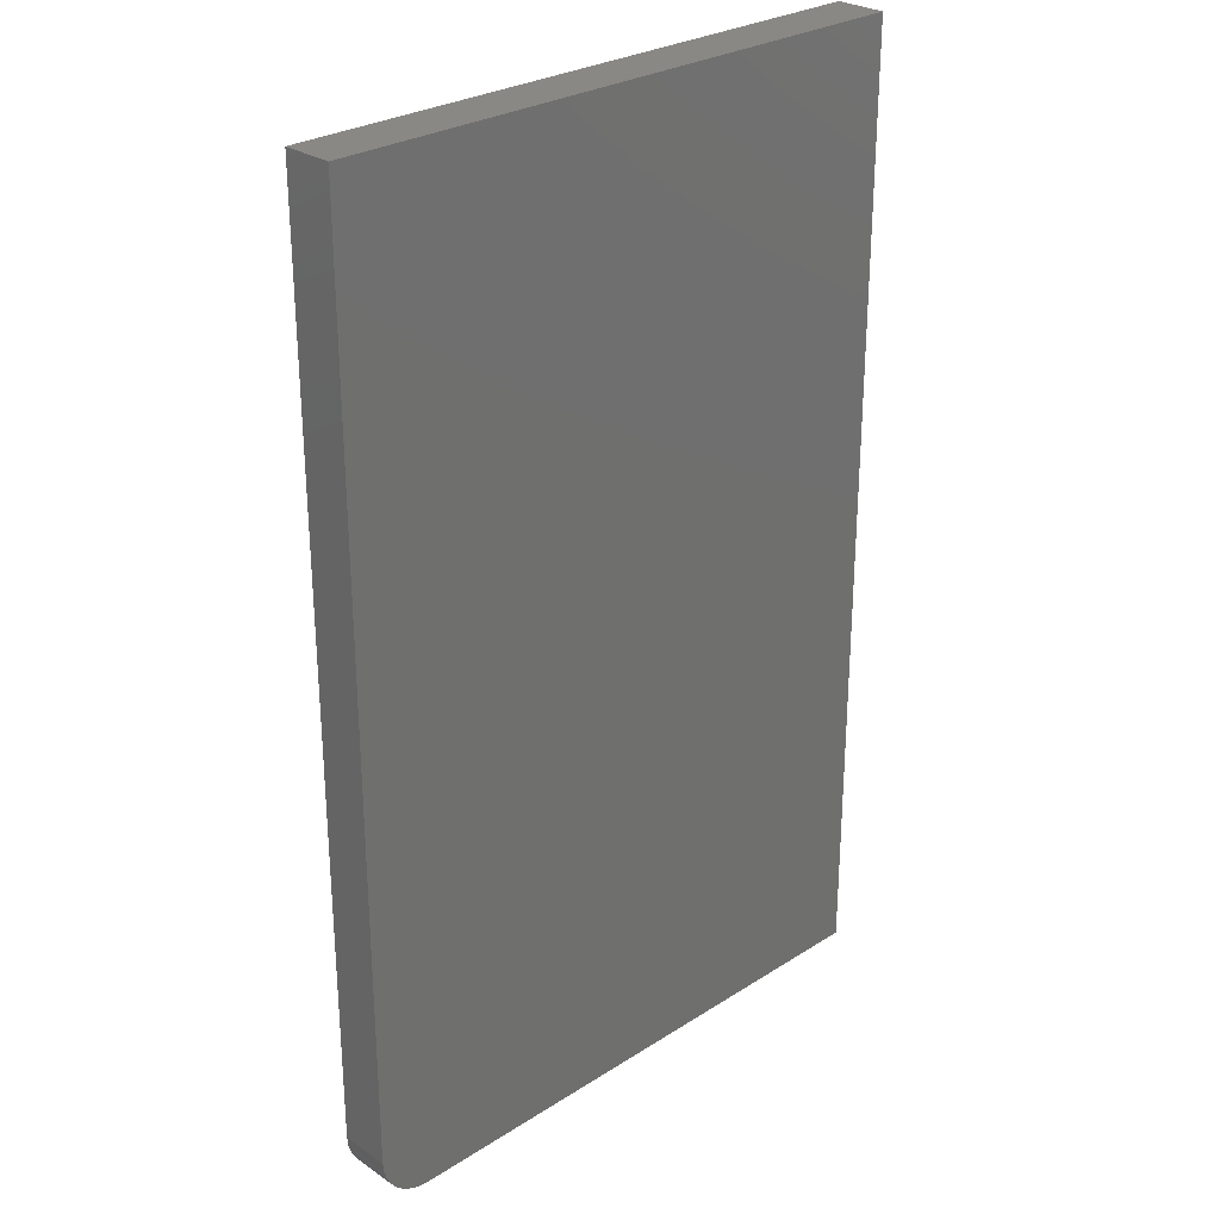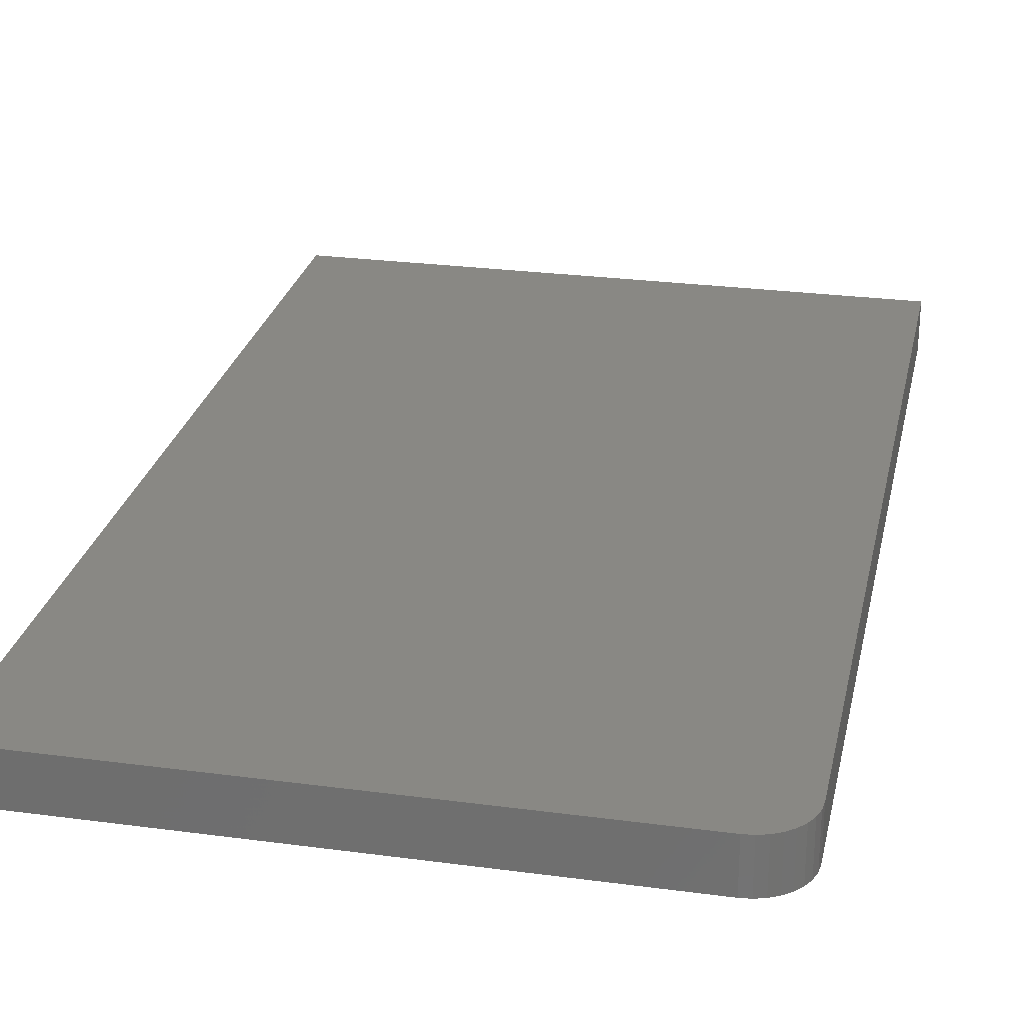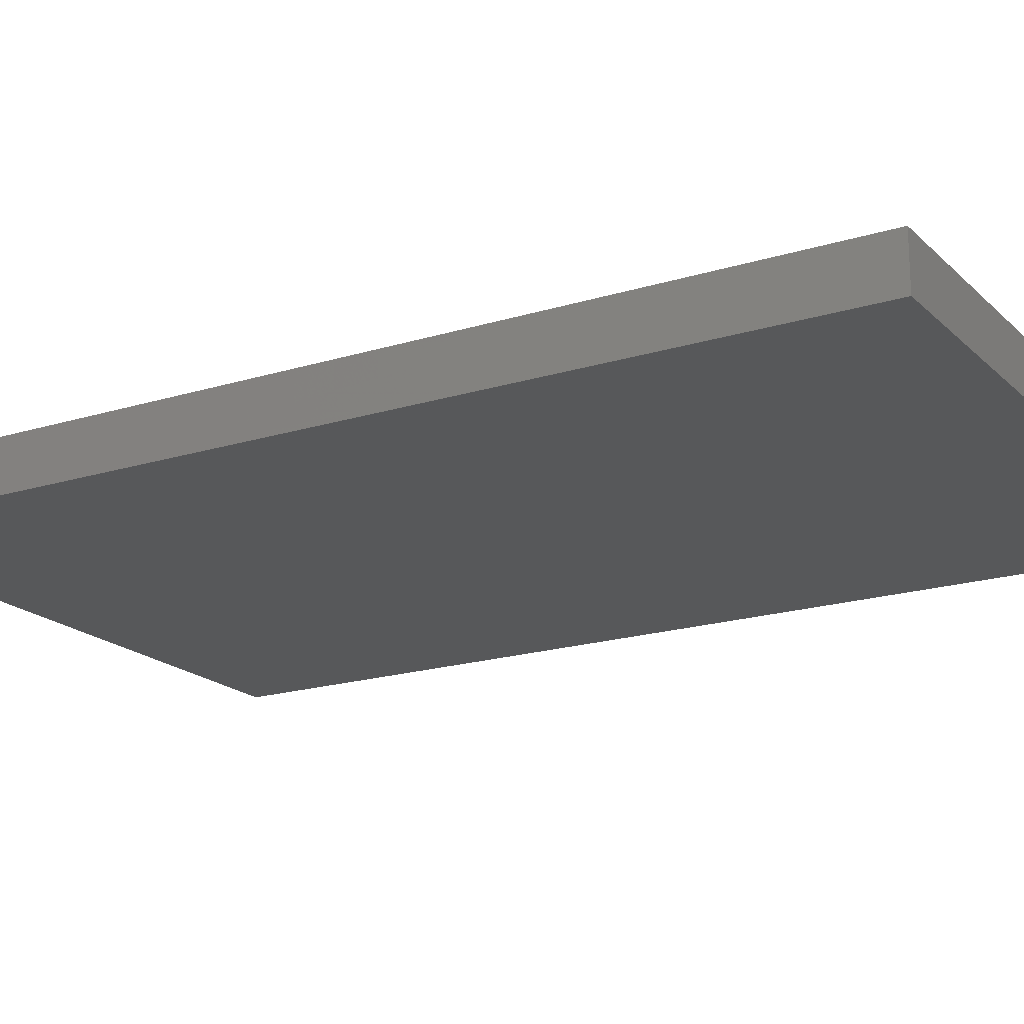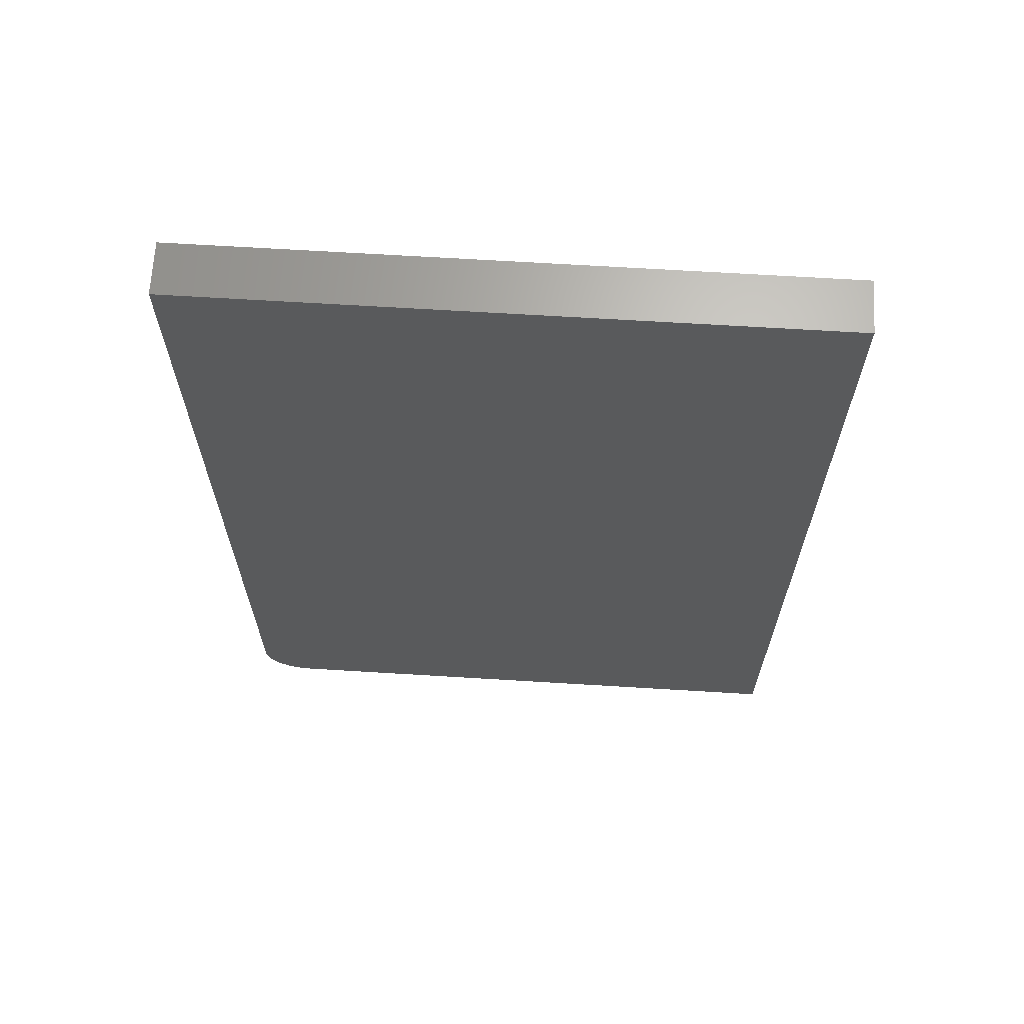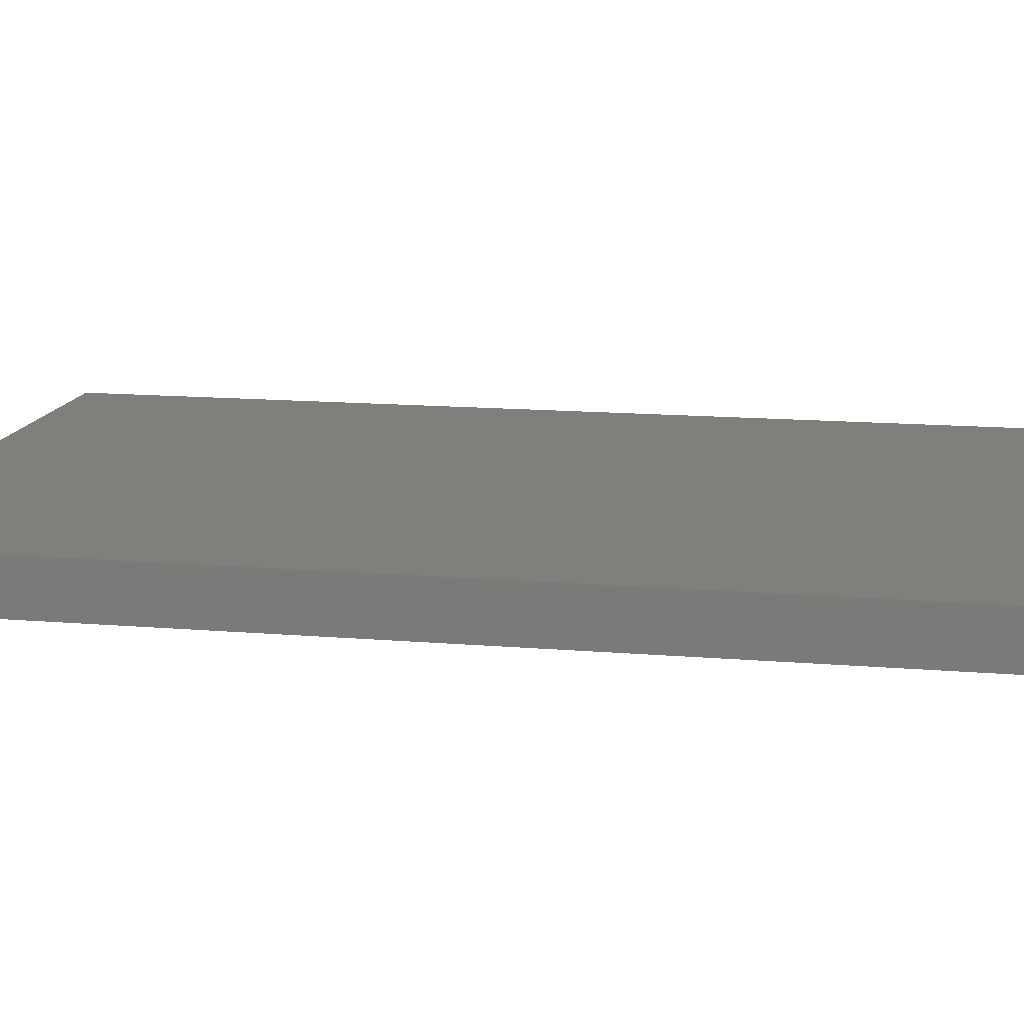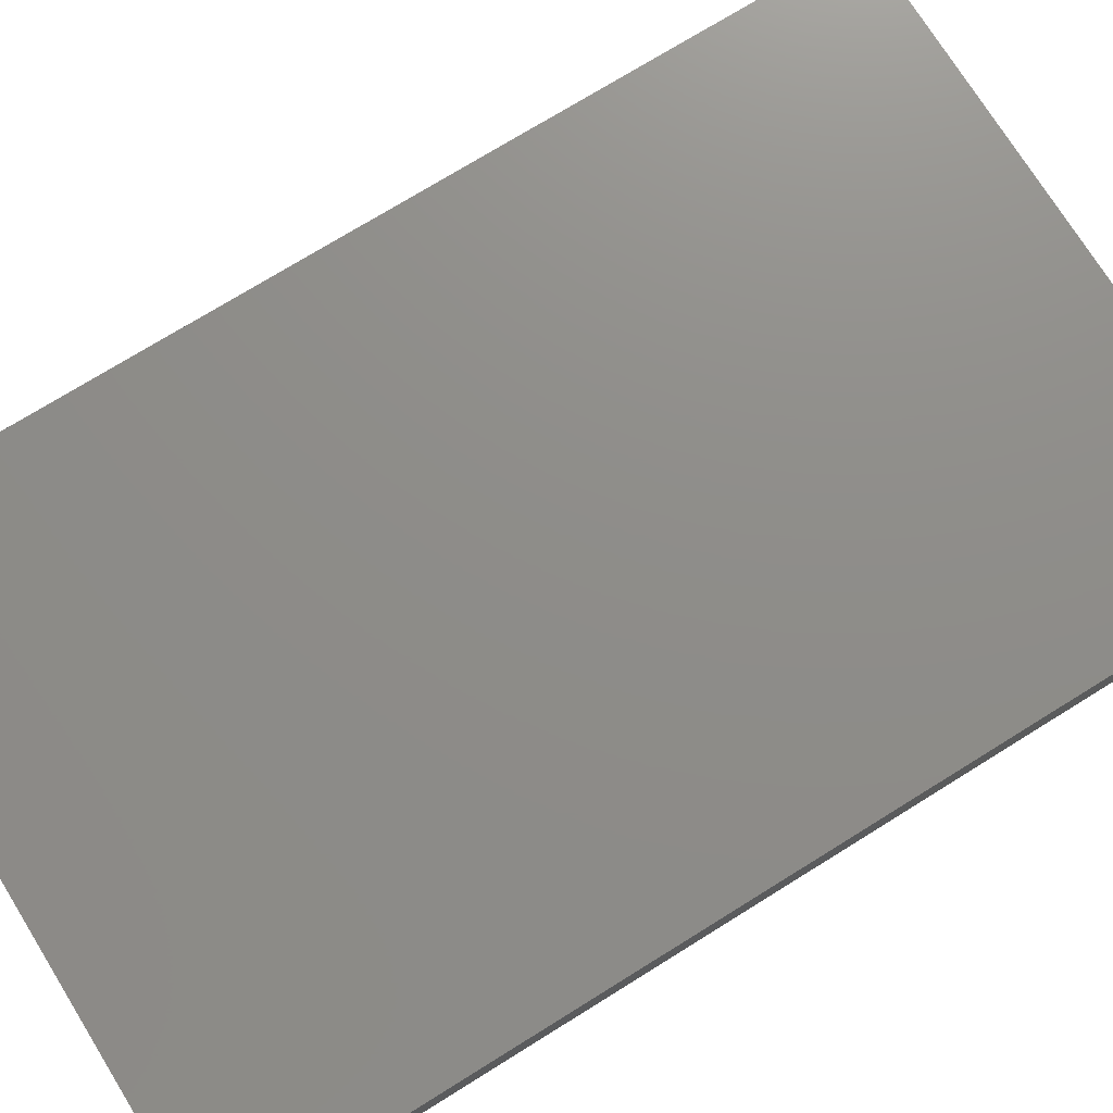
<metadata>
{"format":"stl","ext":"stl","renderer":"f3d","projection":"perspective","resolution":1024,"background":"white","views":[{"elev":27.7,"azim":-44.2,"up":"+Z"},{"elev":26.4,"azim":-168.1,"up":"+Y"},{"elev":-18.9,"azim":-59.4,"up":"+Y"},{"elev":66.9,"azim":3.5,"up":"+Z"},{"elev":13.7,"azim":-79.2,"up":"+Y"},{"elev":74.2,"azim":-121.8,"up":"+Y"}]}
</metadata>
<code>
# stl→obj: 24 verts, 44 faces
v -0.4688 -0.03906 -0.6719
v -0.4672 -0.03906 -0.6871
v -0.4628 -0.03906 -0.7018
v -0.4556 -0.03906 -0.7153
v -0.4459 -0.03906 -0.7271
v -0.434 -0.03906 -0.7368
v -0.4205 -0.03906 -0.7441
v -0.4059 -0.03906 -0.7485
v -0.3906 -0.03906 -0.75
v 0.4786 -0.03906 -0.75
v 0.4786 -0.03906 0.75
v -0.4688 -0.03906 0.75
v -0.4688 0.03906 -0.6719
v -0.4688 0.03906 0.75
v 0.4786 0.03906 0.75
v 0.4786 0.03906 -0.75
v -0.3906 0.03906 -0.75
v -0.4059 0.03906 -0.7485
v -0.4205 0.03906 -0.7441
v -0.434 0.03906 -0.7368
v -0.4459 0.03906 -0.7271
v -0.4556 0.03906 -0.7153
v -0.4628 0.03906 -0.7018
v -0.4672 0.03906 -0.6871
f 1 2 3
f 1 3 4
f 1 4 5
f 1 5 6
f 1 6 7
f 1 7 8
f 1 8 9
f 1 9 10
f 1 10 11
f 1 11 12
f 13 14 15
f 13 15 16
f 13 16 17
f 13 17 18
f 13 18 19
f 13 19 20
f 13 20 21
f 13 21 22
f 13 22 23
f 13 23 24
f 12 14 1
f 1 14 13
f 9 17 10
f 10 17 16
f 17 9 18
f 18 9 8
f 18 8 19
f 19 8 7
f 19 7 20
f 20 7 6
f 20 6 21
f 21 6 5
f 21 5 22
f 22 5 4
f 22 4 23
f 23 4 3
f 23 3 24
f 24 3 2
f 24 2 13
f 13 2 1
f 11 15 12
f 12 15 14
f 10 16 11
f 11 16 15

</code>
